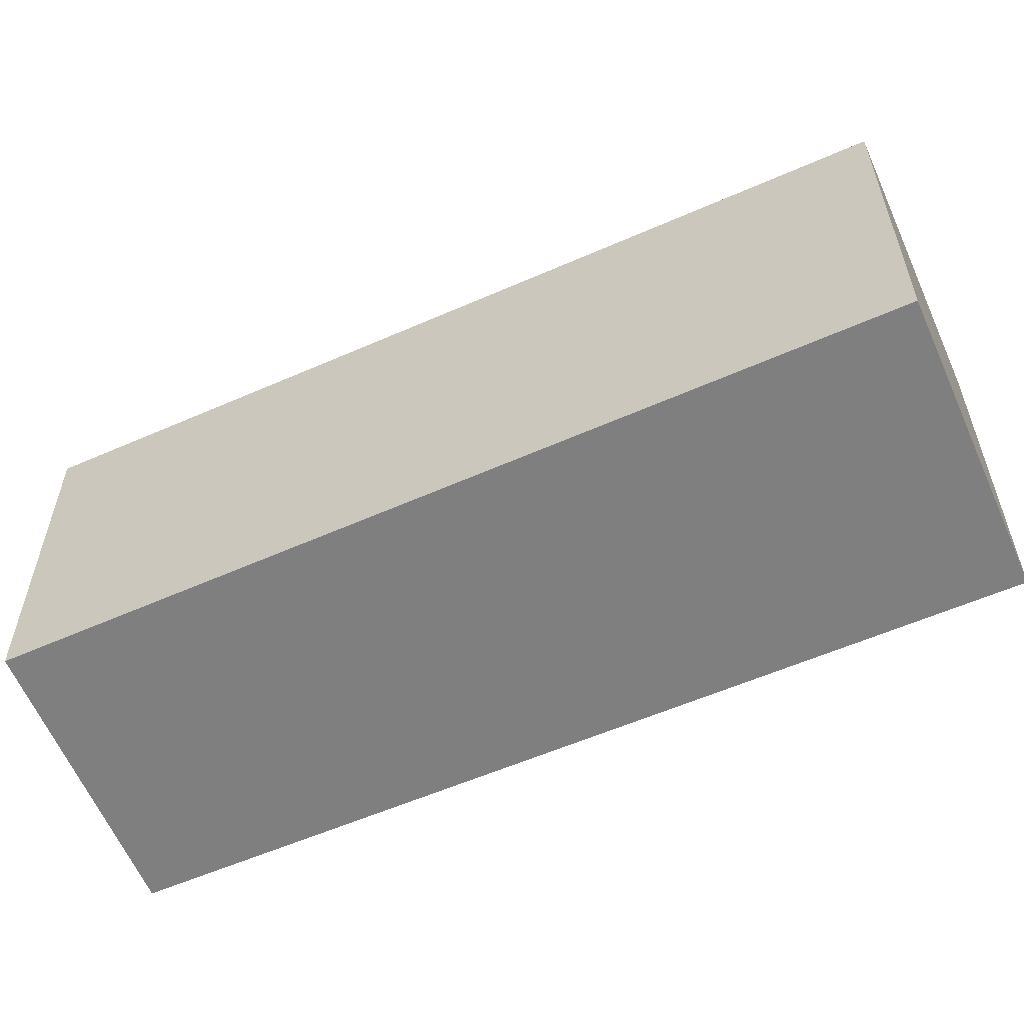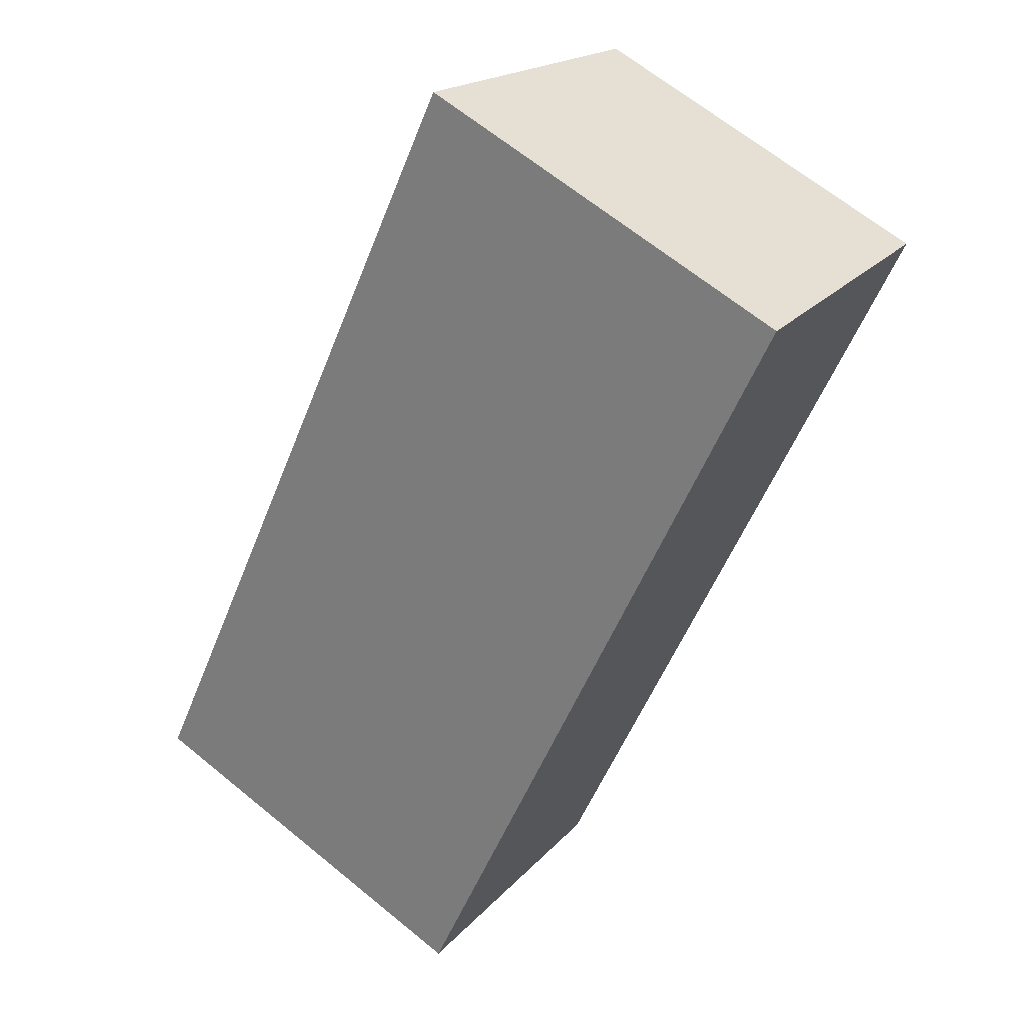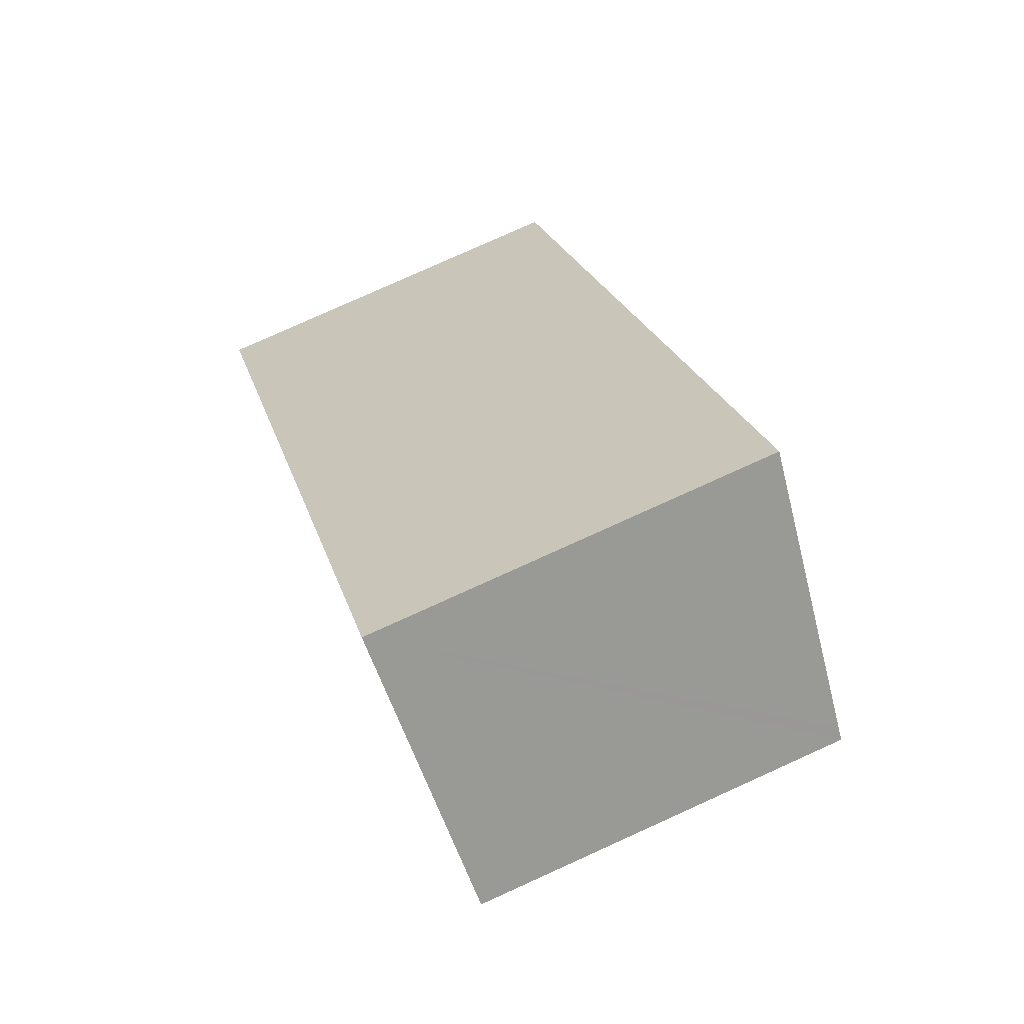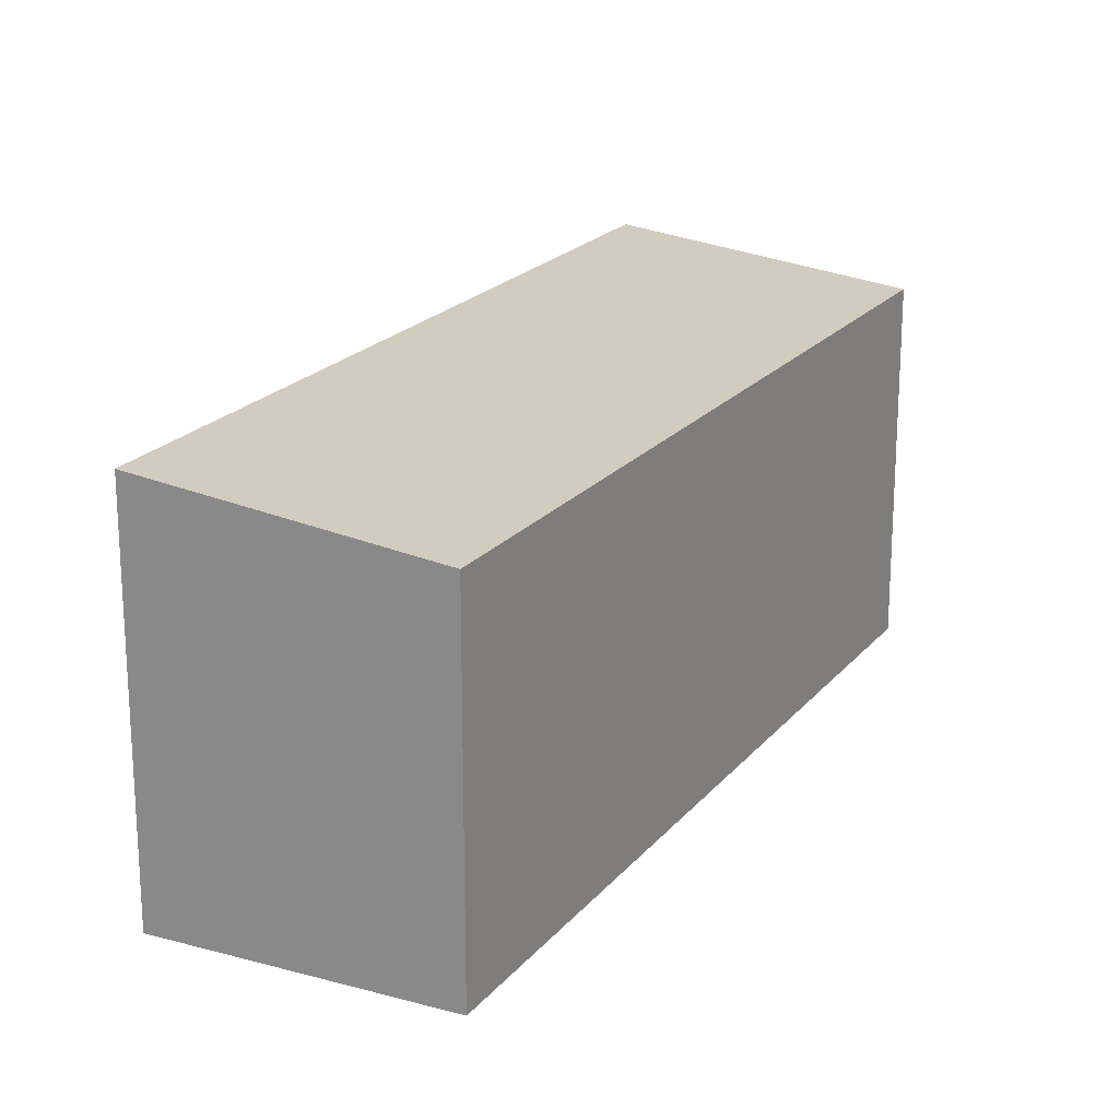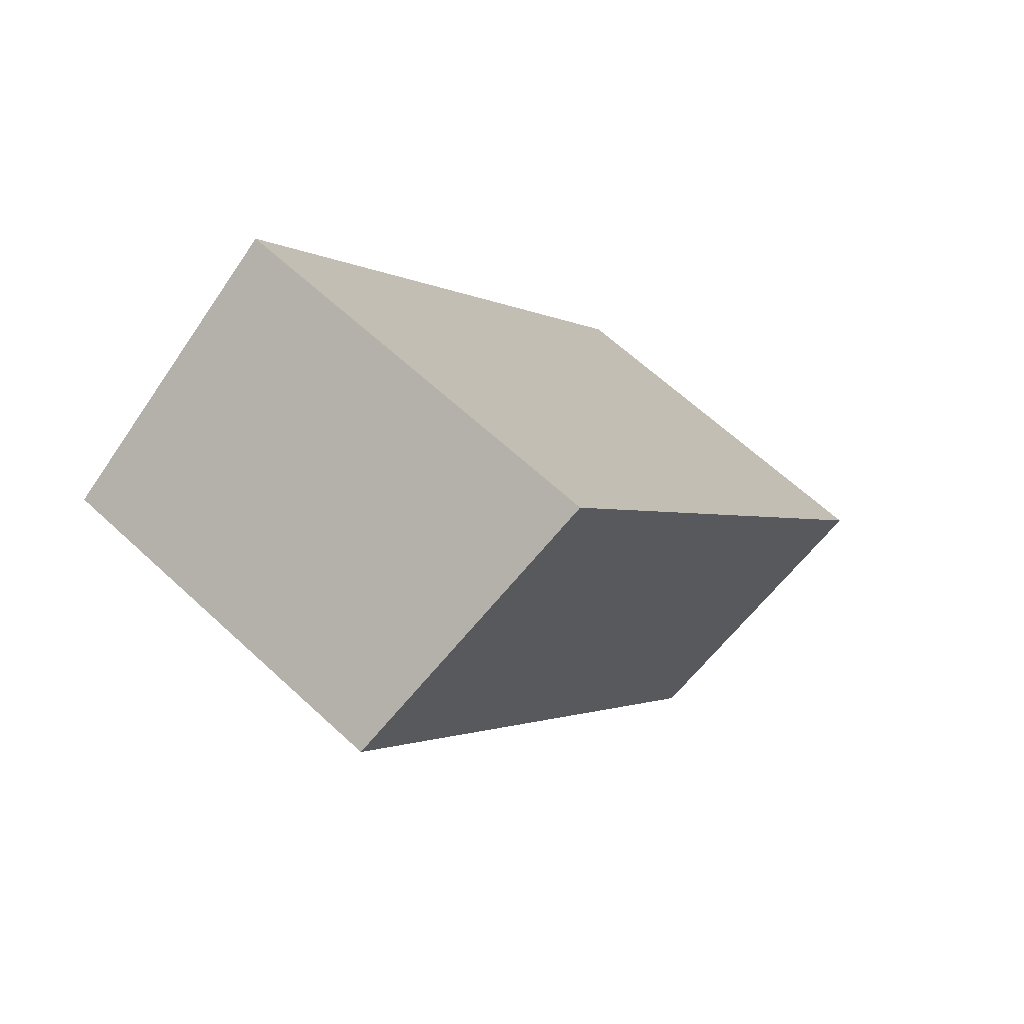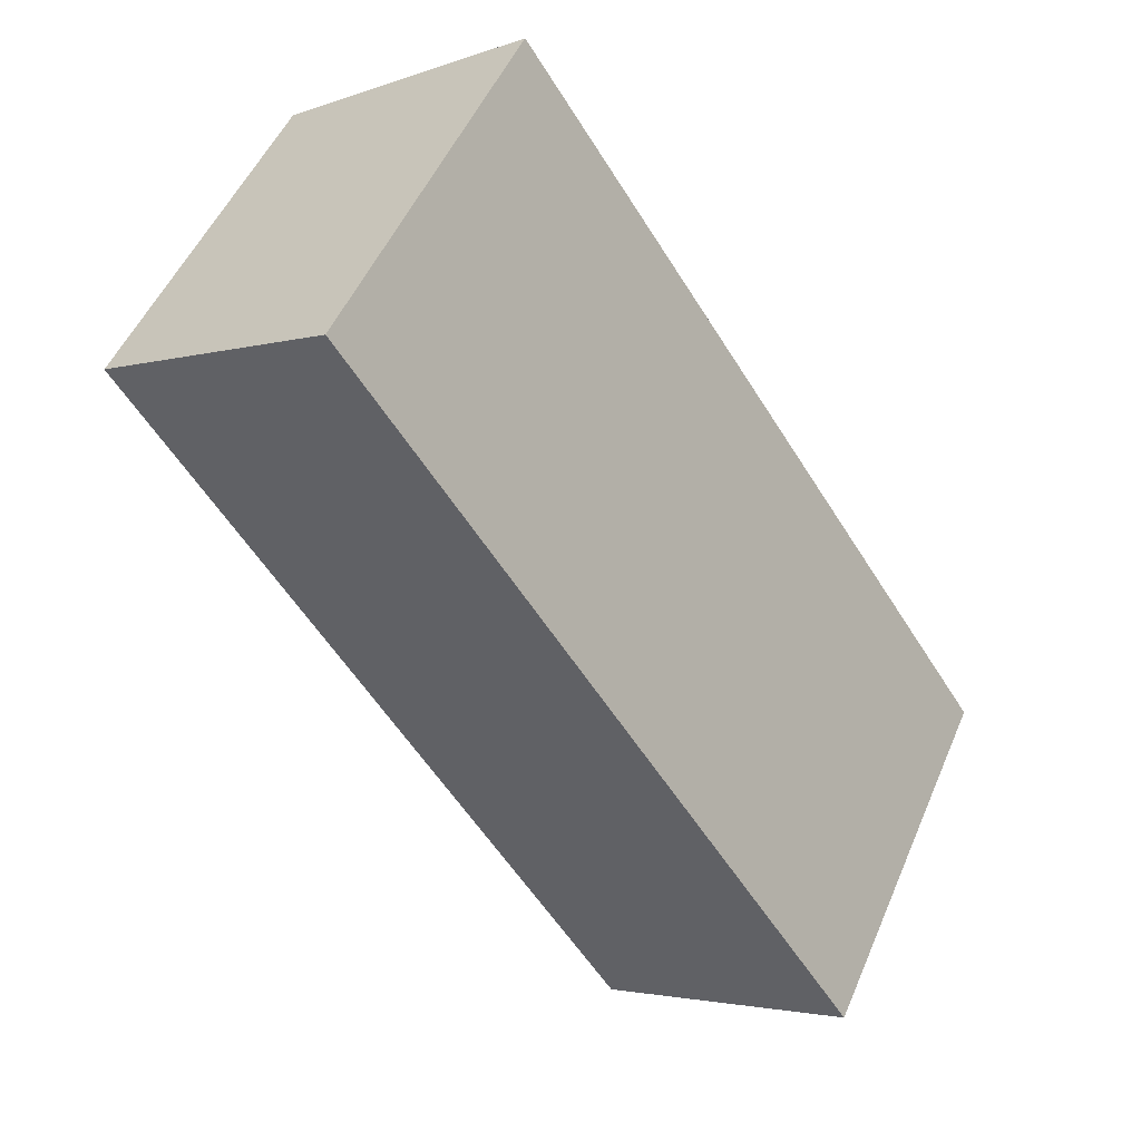
<metadata>
{"format":"obj","ext":"obj","renderer":"f3d","projection":"perspective","resolution":1024,"background":"white","views":[{"elev":-59.8,"azim":147.4,"up":"+Y"},{"elev":66.1,"azim":-50.6,"up":"+Z"},{"elev":79.2,"azim":65.7,"up":"+Z"},{"elev":20.5,"azim":60.7,"up":"+Y"},{"elev":63.1,"azim":133.3,"up":"+Z"},{"elev":50.7,"azim":-157.3,"up":"+Z"}]}
</metadata>
<code>
v  0 3.904 2.391e-16
v  7.301 3.591 5.674
v  2.509 3.58 -1.679
v  4.894 3.904 7.326
v  7.186 3.606 5.753
v  7.301 -3.474e-16 5.674
v  2.509 1.028e-16 -1.679
v  0 0 0
v  4.894 -4.486e-16 7.326
v  7.186 -3.523e-16 5.753
g defaultobject
f 1 2 3
f 2 1 4
f 2 4 5
f 6 3 2
f 3 6 7
f 3 8 1
f 8 3 7
f 8 4 1
f 4 8 9
f 9 5 4
f 5 9 2
f 2 9 6
f 6 9 10
f 6 8 7
f 8 6 10
f 8 10 9

</code>
